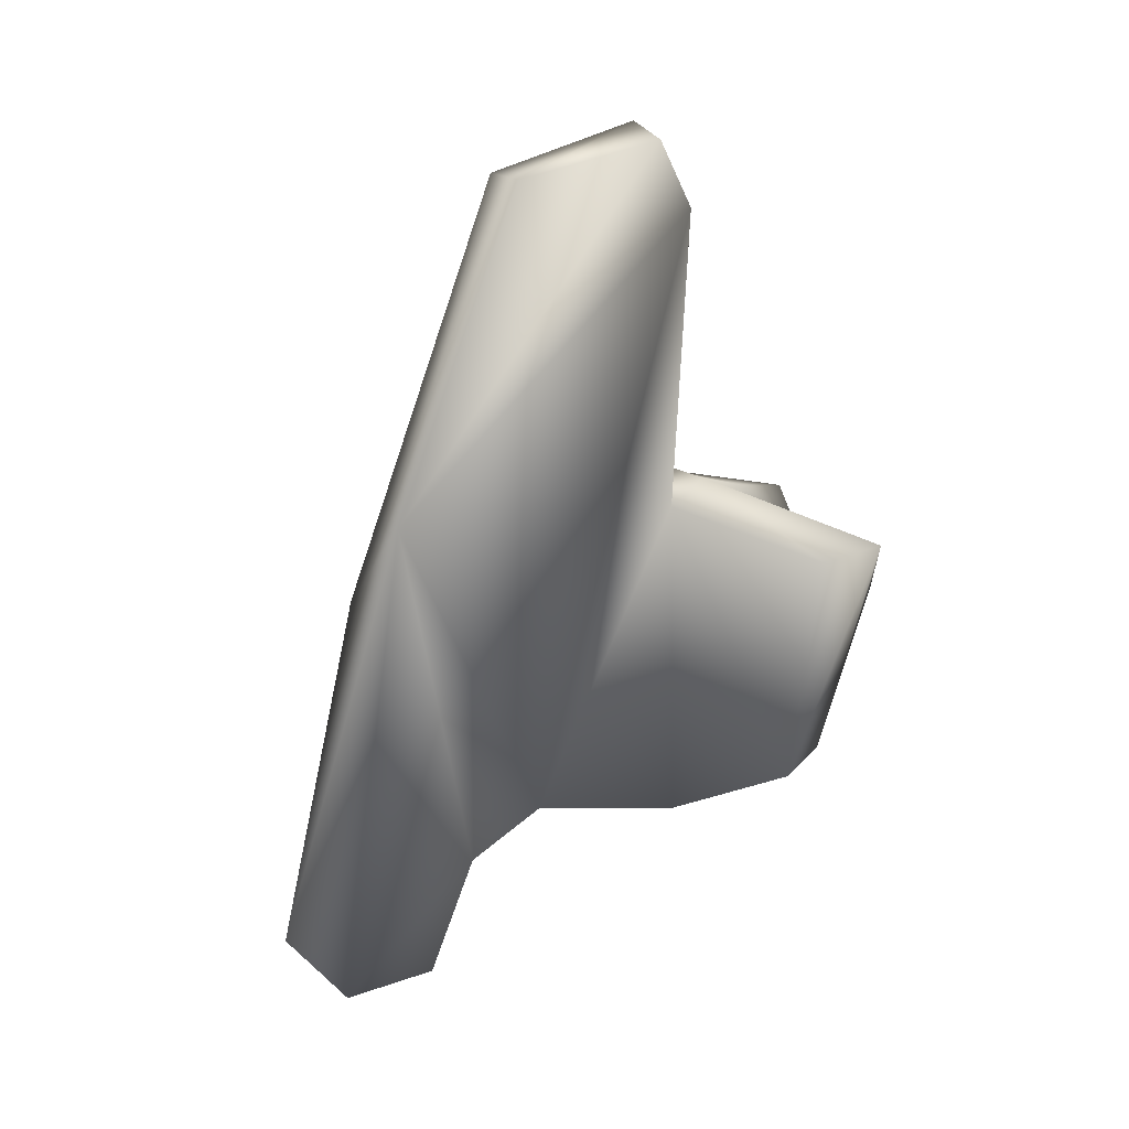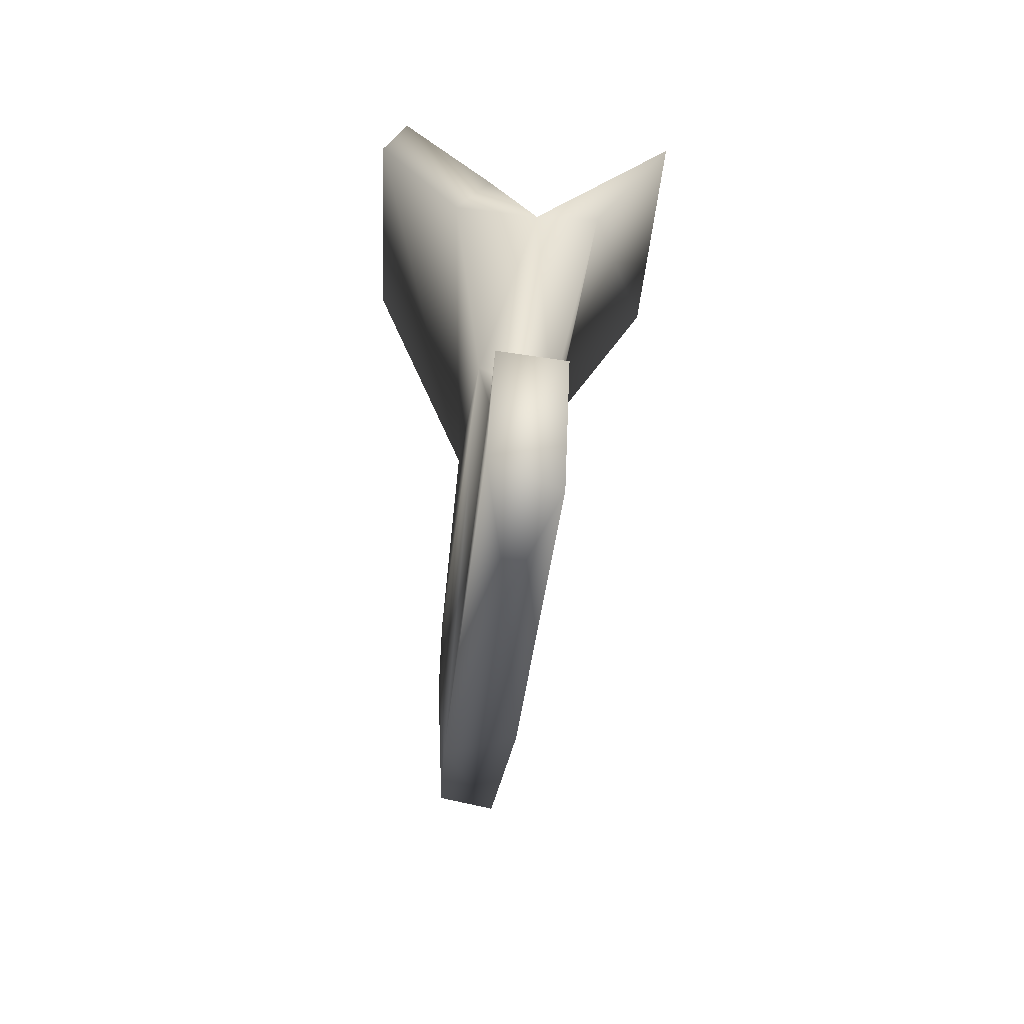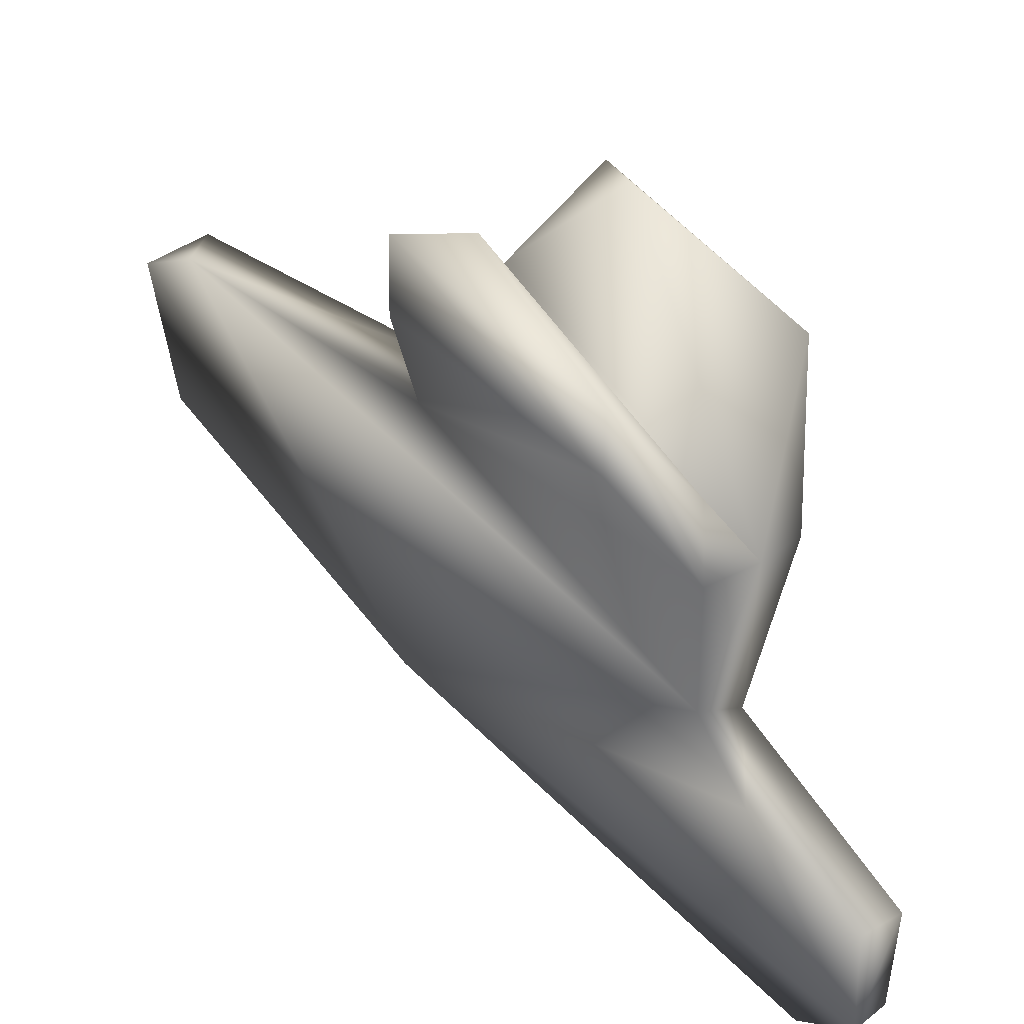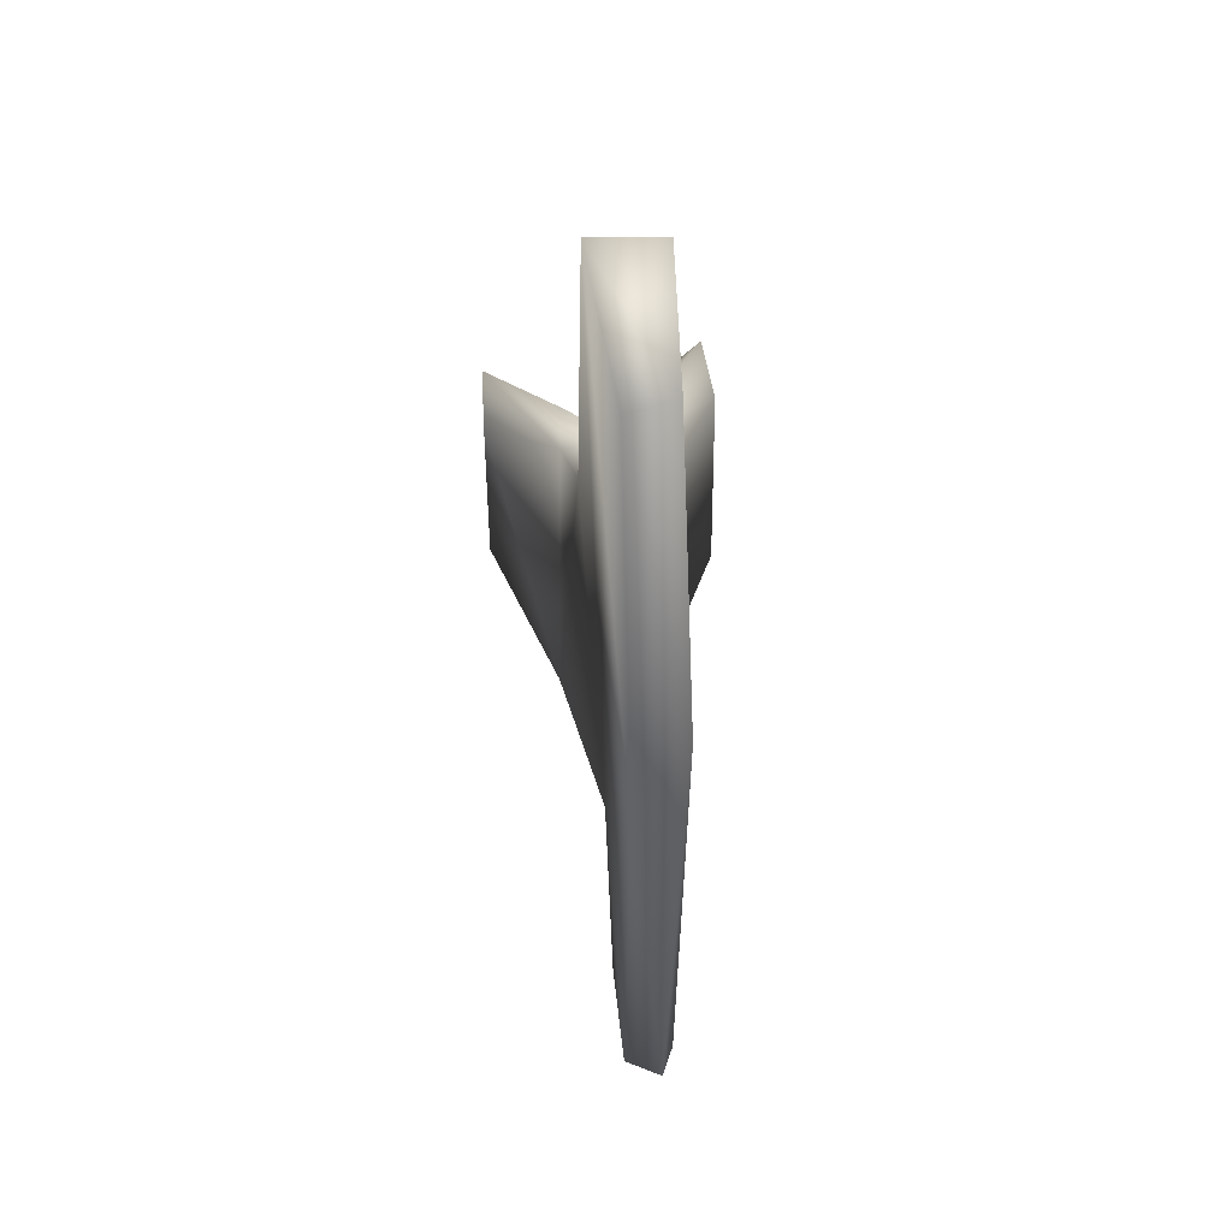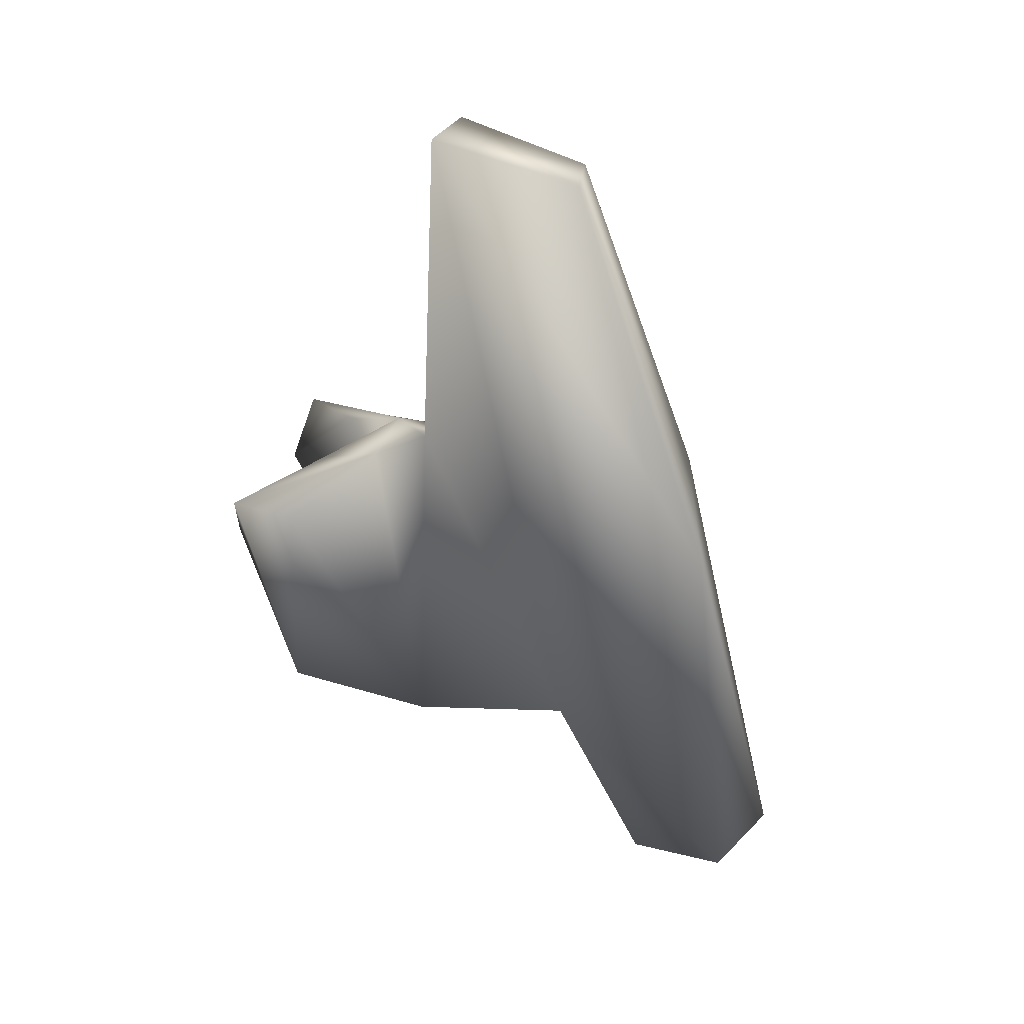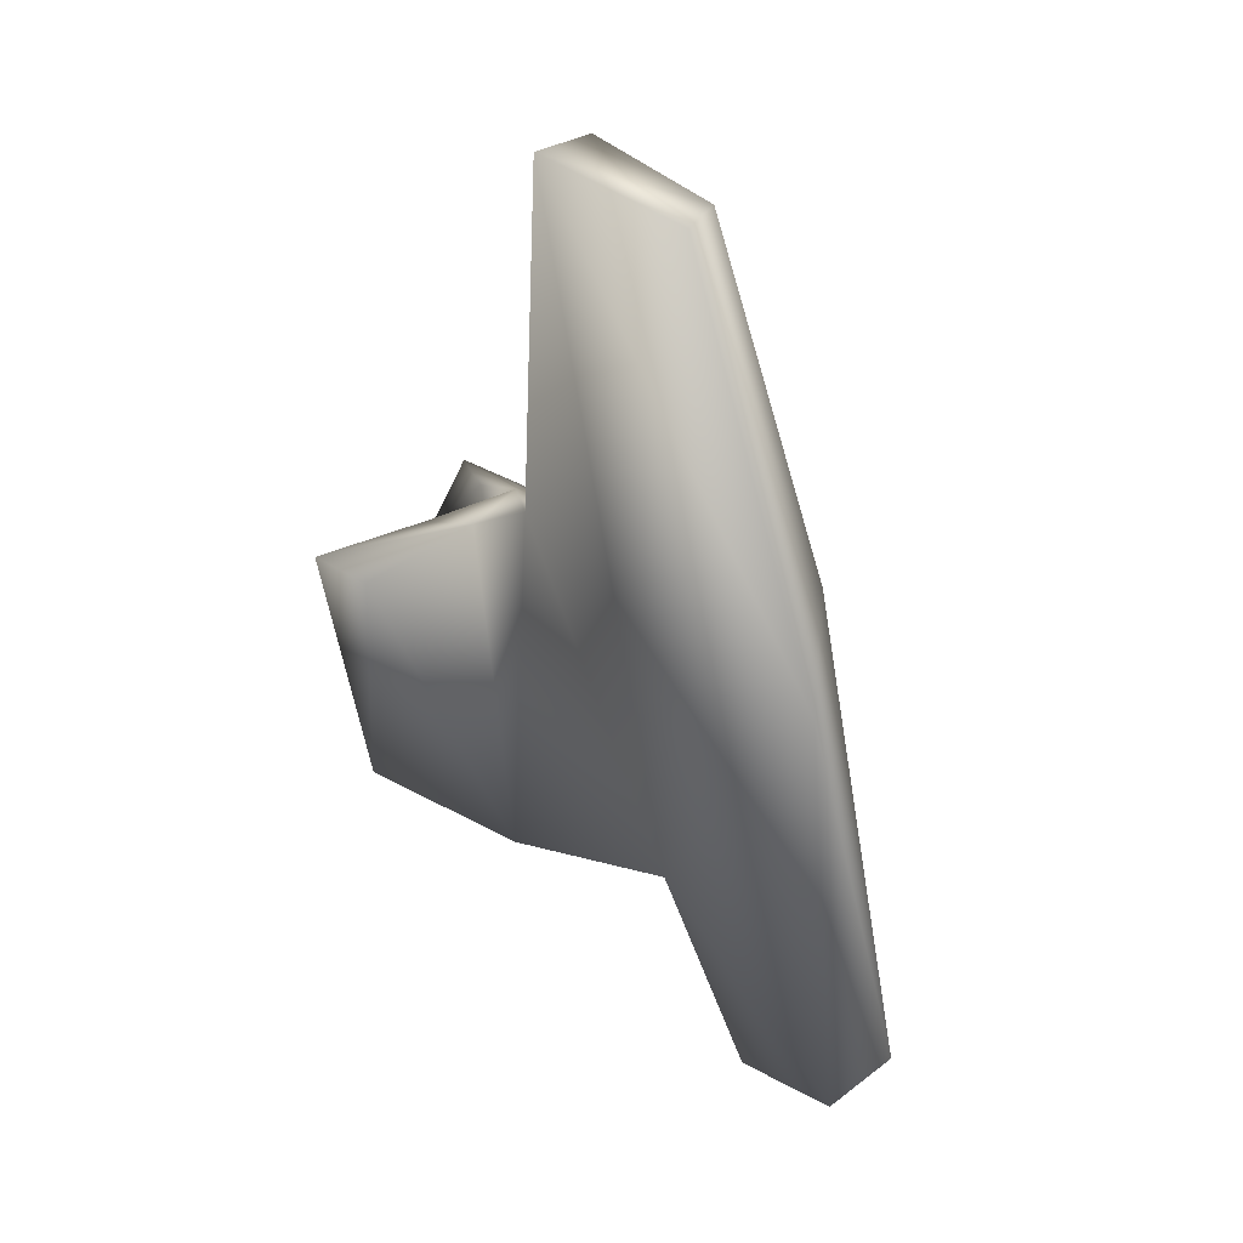
<metadata>
{"format":"obj","ext":"obj","renderer":"f3d","projection":"perspective","resolution":1024,"background":"white","views":[{"elev":23.3,"azim":-109.4,"up":"+Y"},{"elev":-33.8,"azim":-3.0,"up":"+Z"},{"elev":35.8,"azim":-43.0,"up":"+Z"},{"elev":58.1,"azim":175.7,"up":"+Y"},{"elev":33.9,"azim":112.0,"up":"+Y"},{"elev":32.0,"azim":130.3,"up":"+Y"}]}
</metadata>
<code>
v 0.002702 -0.008946 0.0001761
v 0.003269 0.0603 0.01463
v 0.00388 0.0258 0.01608
v 0.006311 -0.01059 0.01634
v 0.005231 0.02309 0.02145
v -0.0004756 0.02458 0.02118
v 0.001602 -0.01073 0.01627
v 0.01233 0.01717 0.02879
v 0.004886 0.02089 0.02805
v 0.001354 0.01548 -0.01524
v 0.002658 -0.02672 -0.009812
v 0.002276 -0.02645 -0.02004
v -0.002881 -0.02749 -0.0184
v 0.001222 0.05683 -0.0002918
v 0.01271 -0.00453 0.02914
v 0.01219 0.01726 0.03585
v 0.008892 0.0112 0.03746
v -0.002718 -0.00897 0.002852
v -0.003979 0.05992 0.01451
v -0.003886 0.05326 0.01774
v -0.003272 0.02303 0.01667
v -0.004629 -0.01061 0.01705
v -0.01053 -0.00564 0.02732
v -0.01038 0.01786 0.03029
v -0.001887 -0.007694 0.02224
v -0.00118 -0.02026 -0.02422
v -0.00411 0.0248 -0.01164
v -0.002274 -0.02662 -0.009058
v -0.008666 -0.003938 0.03144
v -0.009607 0.01853 0.03693
v -0.003171 0.02125 0.02844
v -0.005943 0.01249 0.03805
v -0.003595 0.05711 0.0008766
v -0.002132 -0.01414 -0.004332
f 1 10 2
f 19 20 2
f 11 1 28
f 3 2 20
f 11 12 1
f 15 4 8
f 9 5 6
f 26 10 12
f 9 6 7
f 15 16 17
f 15 8 16
f 16 8 5
f 17 9 7
f 20 19 27
f 18 21 20
f 1 34 28
f 18 34 1
f 32 31 30
f 7 18 1
f 21 6 3
f 13 27 26
f 25 22 7
f 22 29 23
f 22 25 29
f 6 21 24
f 28 34 13
f 27 34 18
f 27 14 10
f 33 19 2
f 30 29 32
f 21 23 24
f 1 3 4
f 15 17 7
f 17 16 9
f 7 1 4
f 5 4 3
f 6 5 3
f 5 8 4
f 1 12 10
f 11 13 12
f 2 10 14
f 4 15 7
f 9 16 5
f 18 20 27
f 18 22 21
f 20 21 3
f 29 25 32
f 26 27 10
f 7 22 18
f 27 13 34
f 12 13 26
f 6 30 31
f 30 6 24
f 11 28 13
f 27 33 14
f 33 27 19
f 33 2 14
f 31 32 25
f 31 25 6
f 25 7 6
f 23 30 24
f 30 23 29
f 21 22 23
f 1 2 3

</code>
